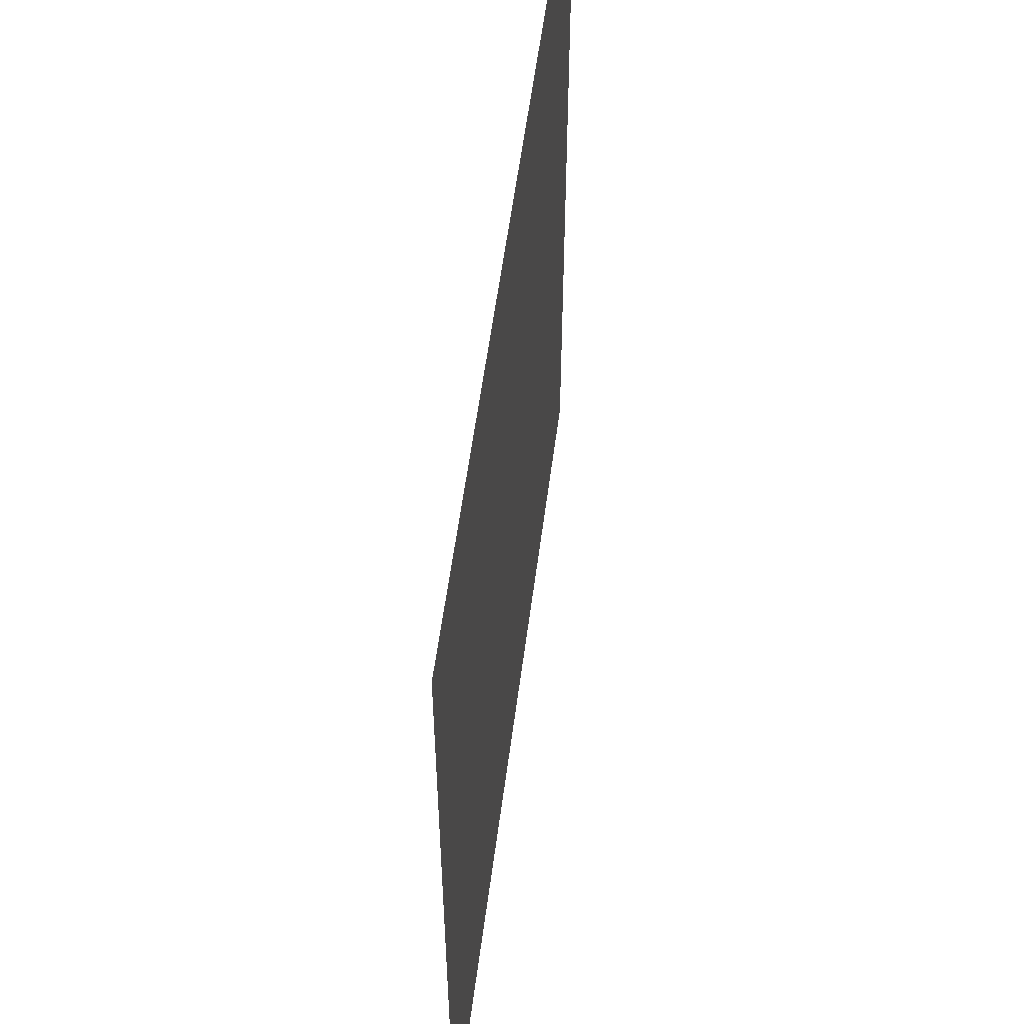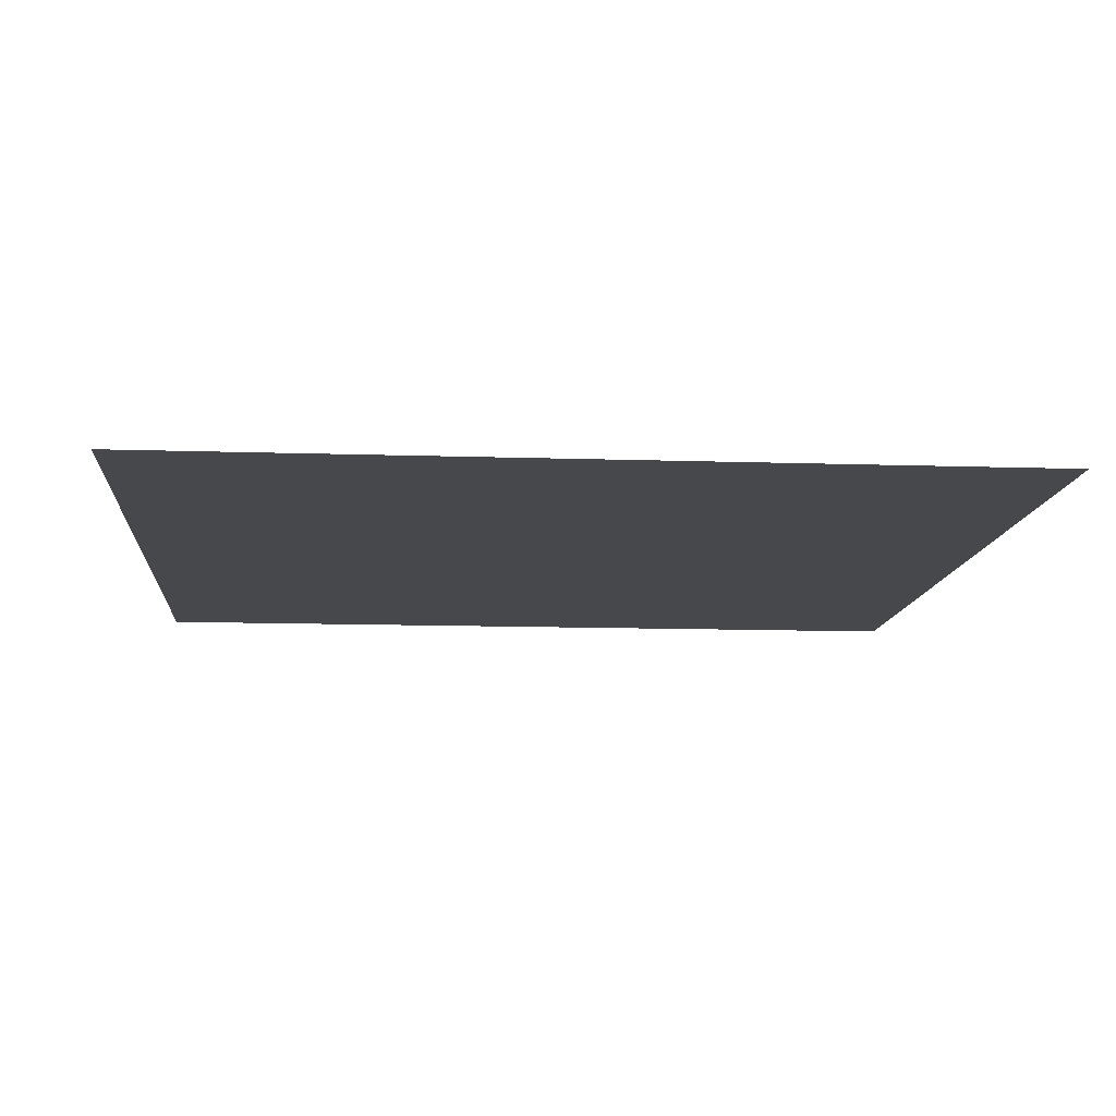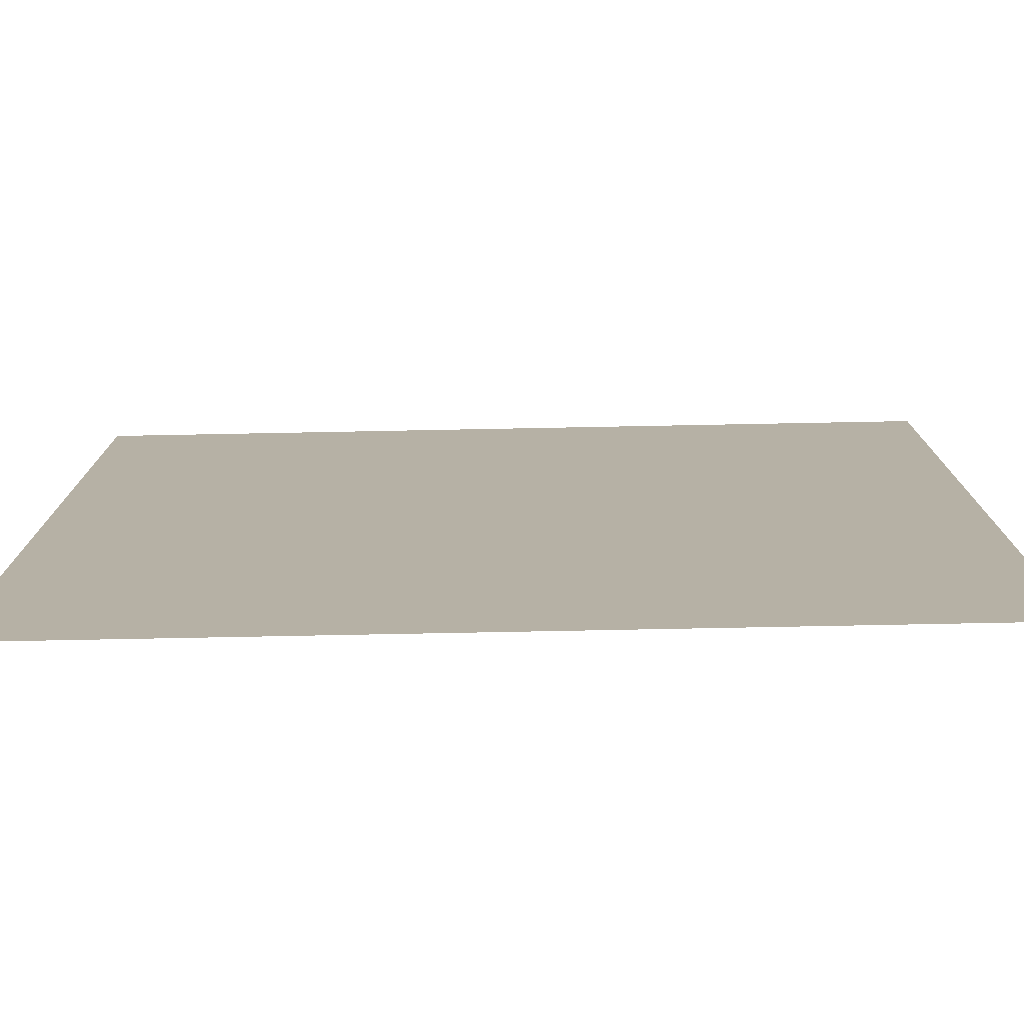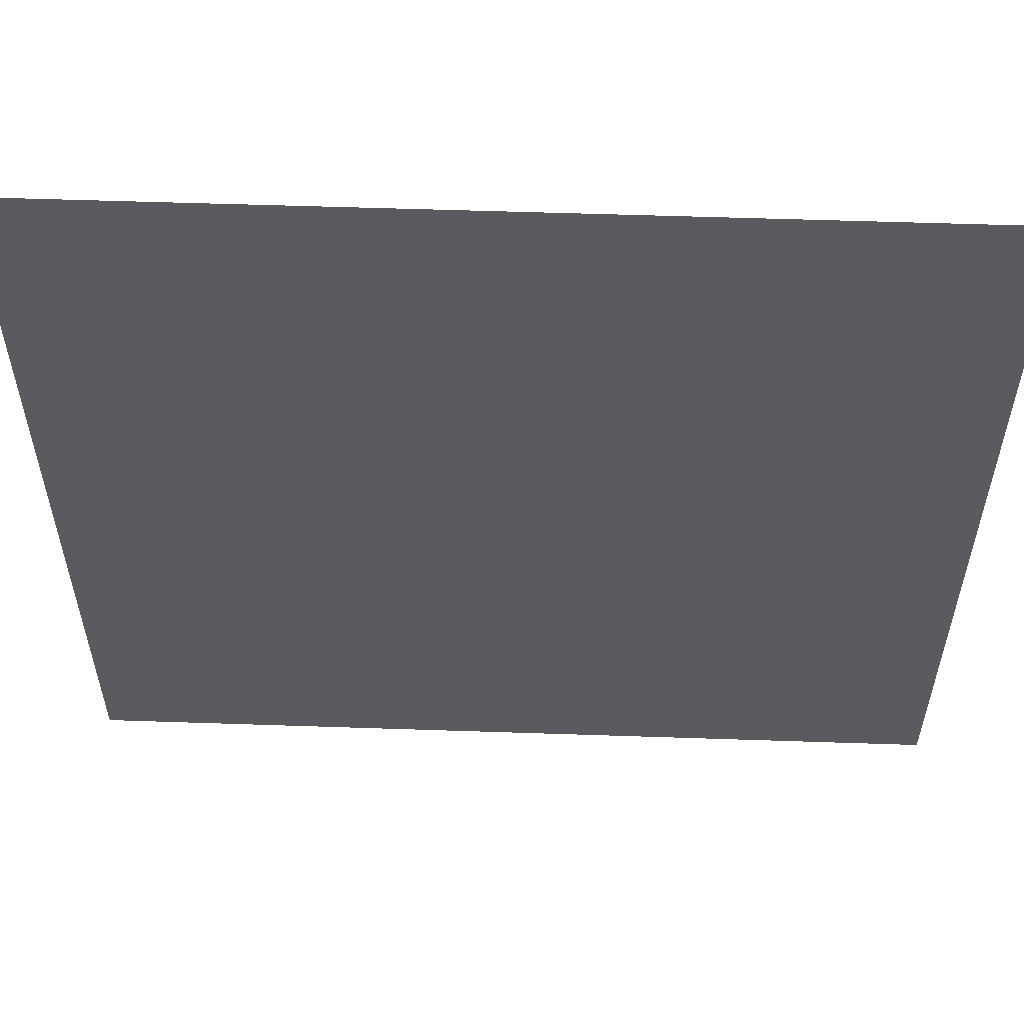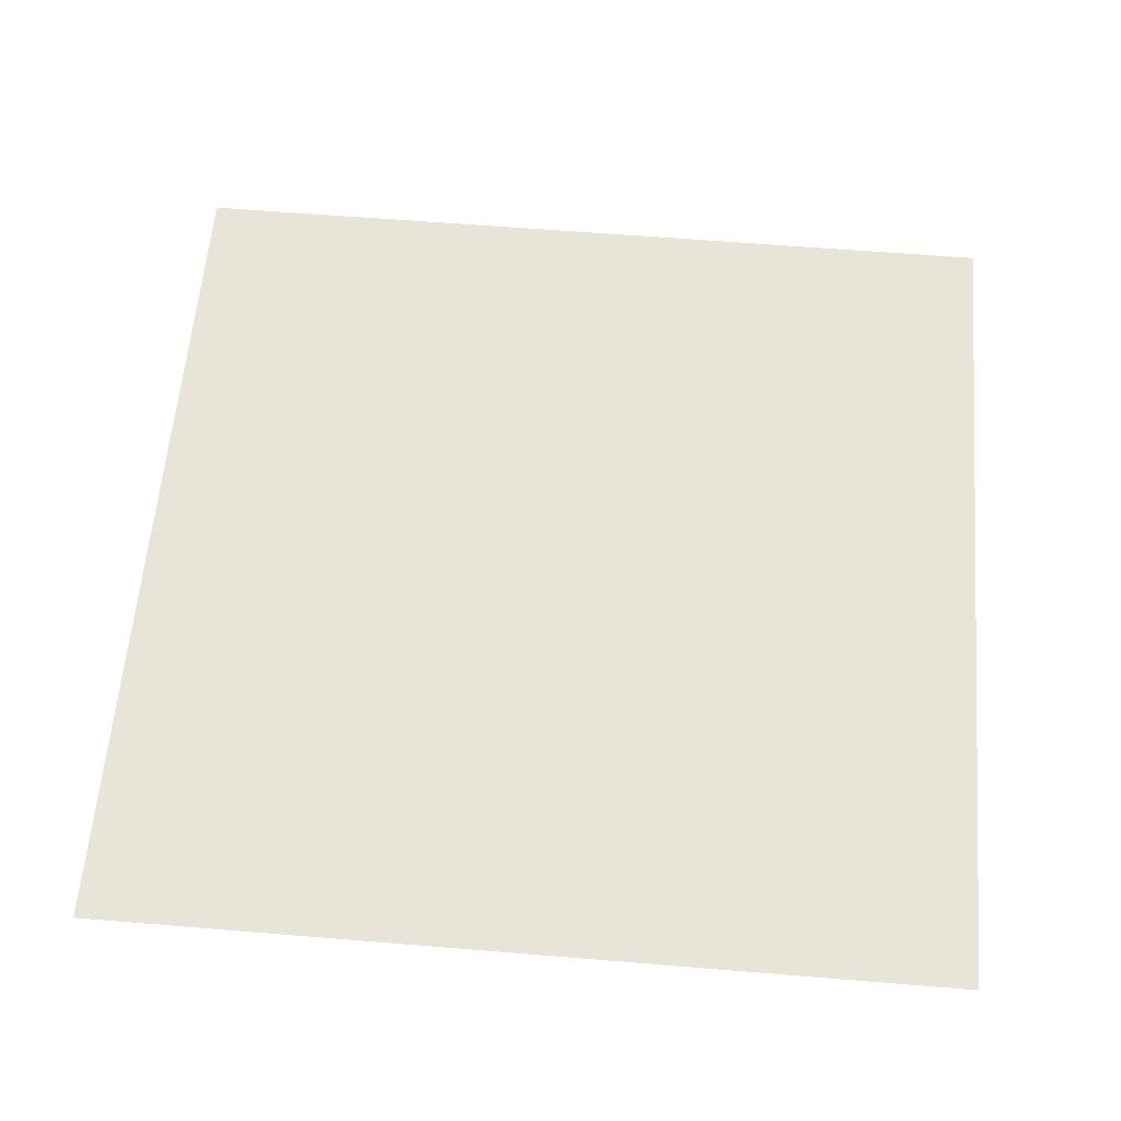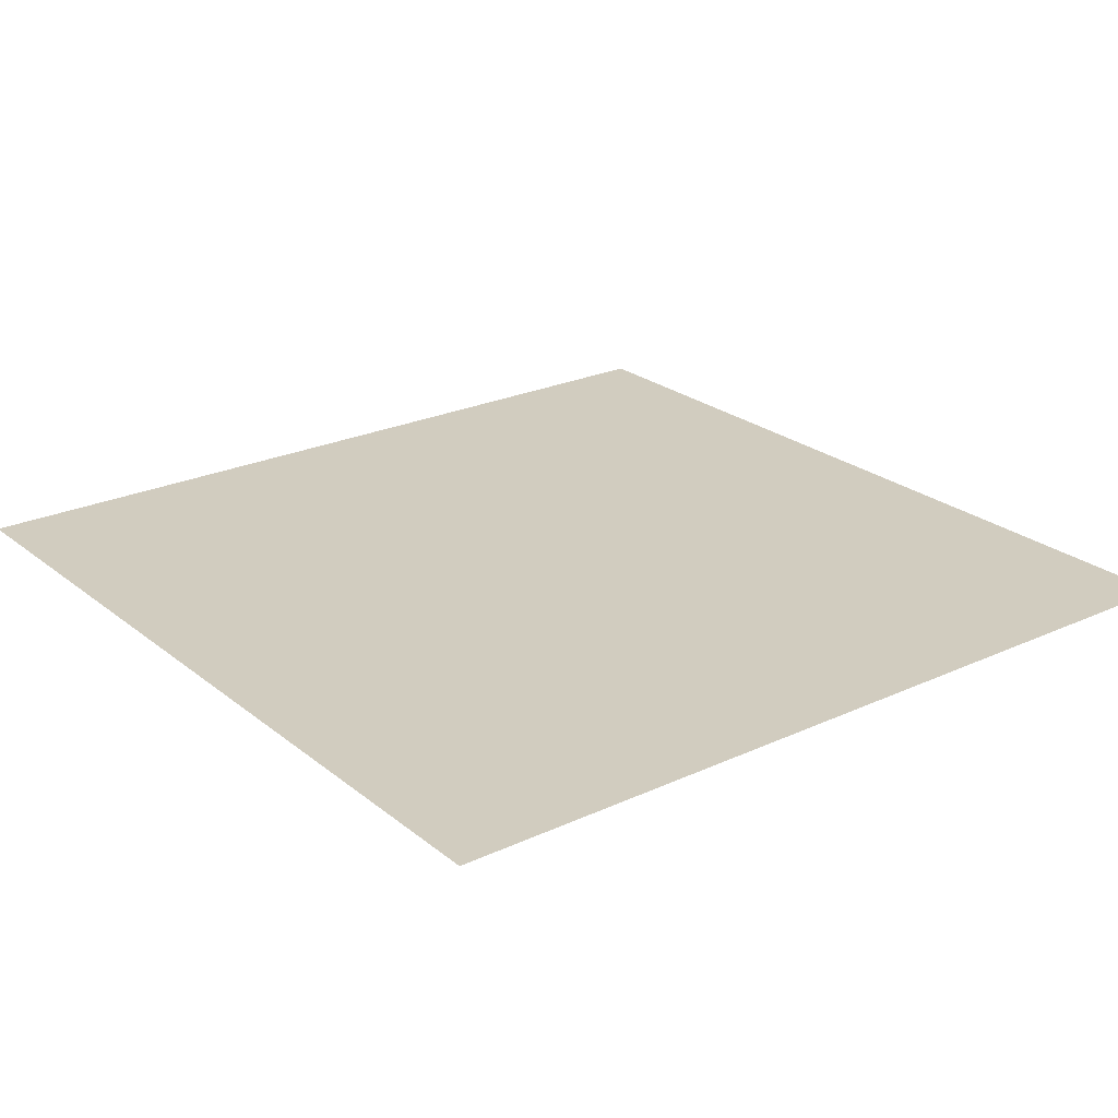
<metadata>
{"format":"obj","ext":"obj","renderer":"f3d","projection":"perspective","resolution":1024,"background":"white","views":[{"elev":56.4,"azim":97.4,"up":"+Y"},{"elev":-11.4,"azim":85.3,"up":"+Z"},{"elev":-77.8,"azim":1.1,"up":"+Y"},{"elev":56.9,"azim":2.0,"up":"+Y"},{"elev":60.2,"azim":-85.2,"up":"+Z"},{"elev":24.0,"azim":-127.5,"up":"+Z"}]}
</metadata>
<code>
v   1 1 0
v  -1 1 0
v  -1 -1 0
v   1 -1 0
f 1 2 3
f 3 4 1

</code>
